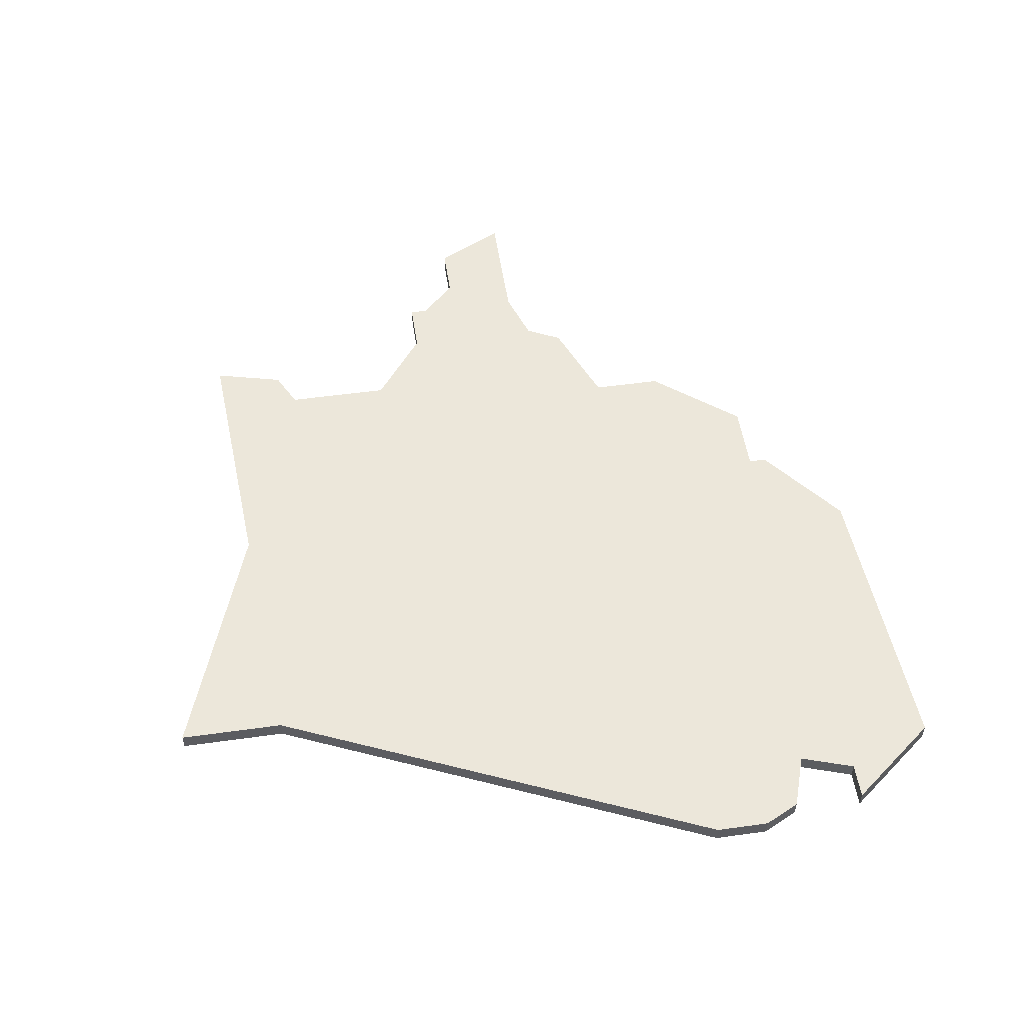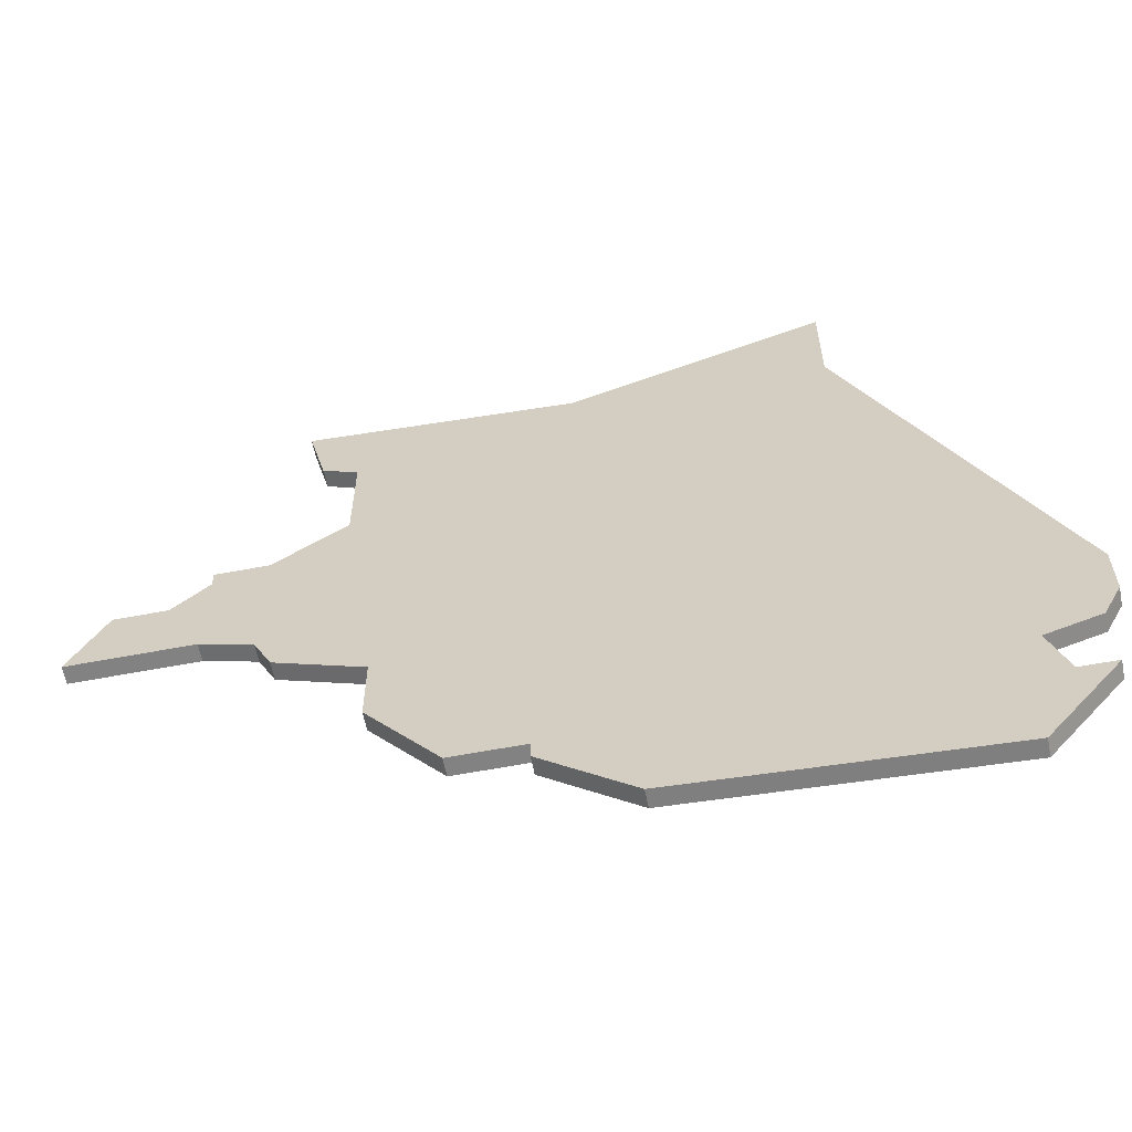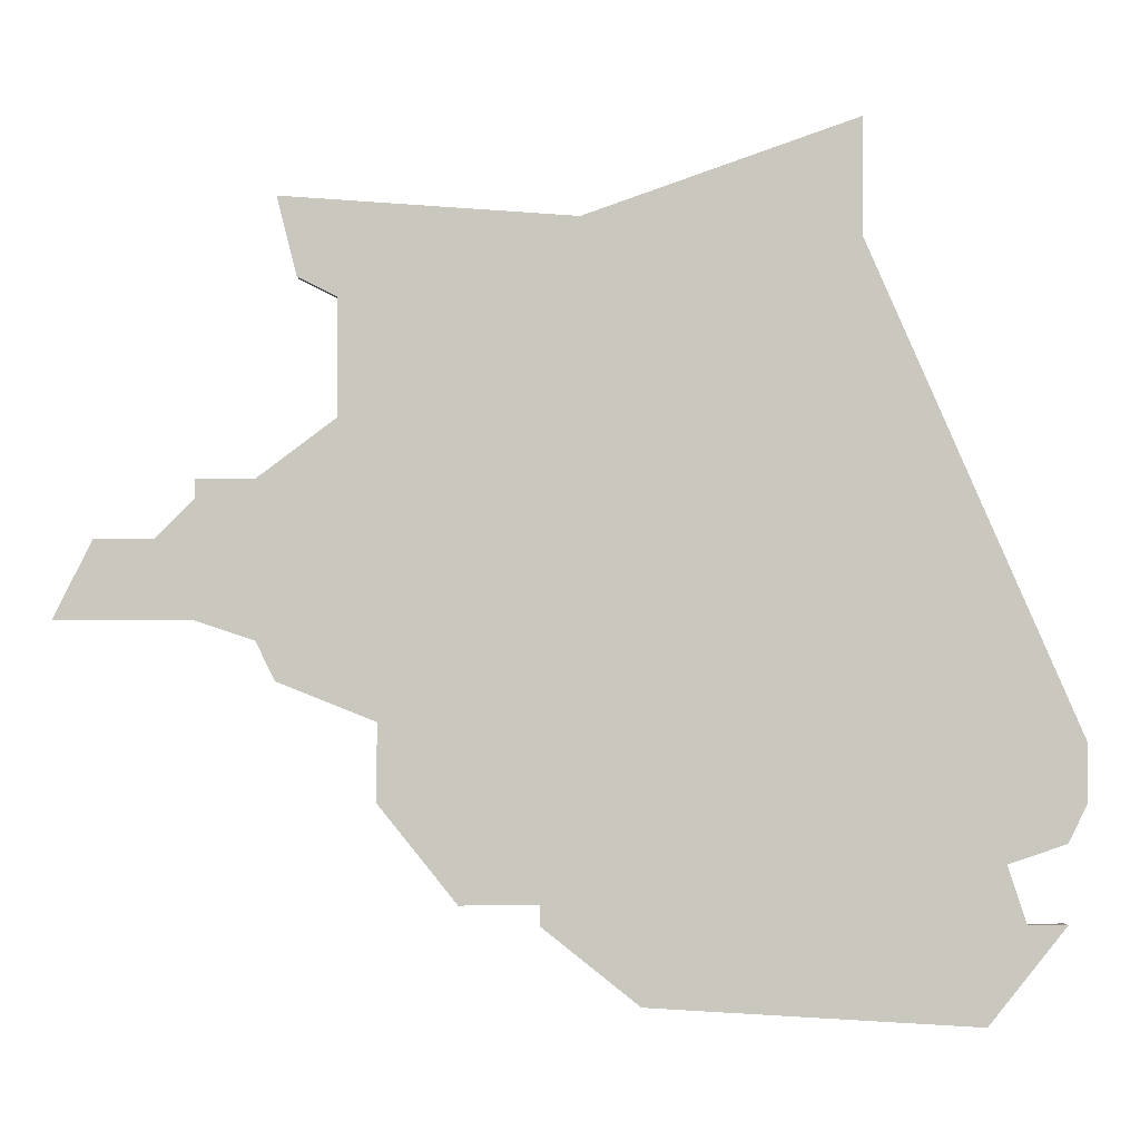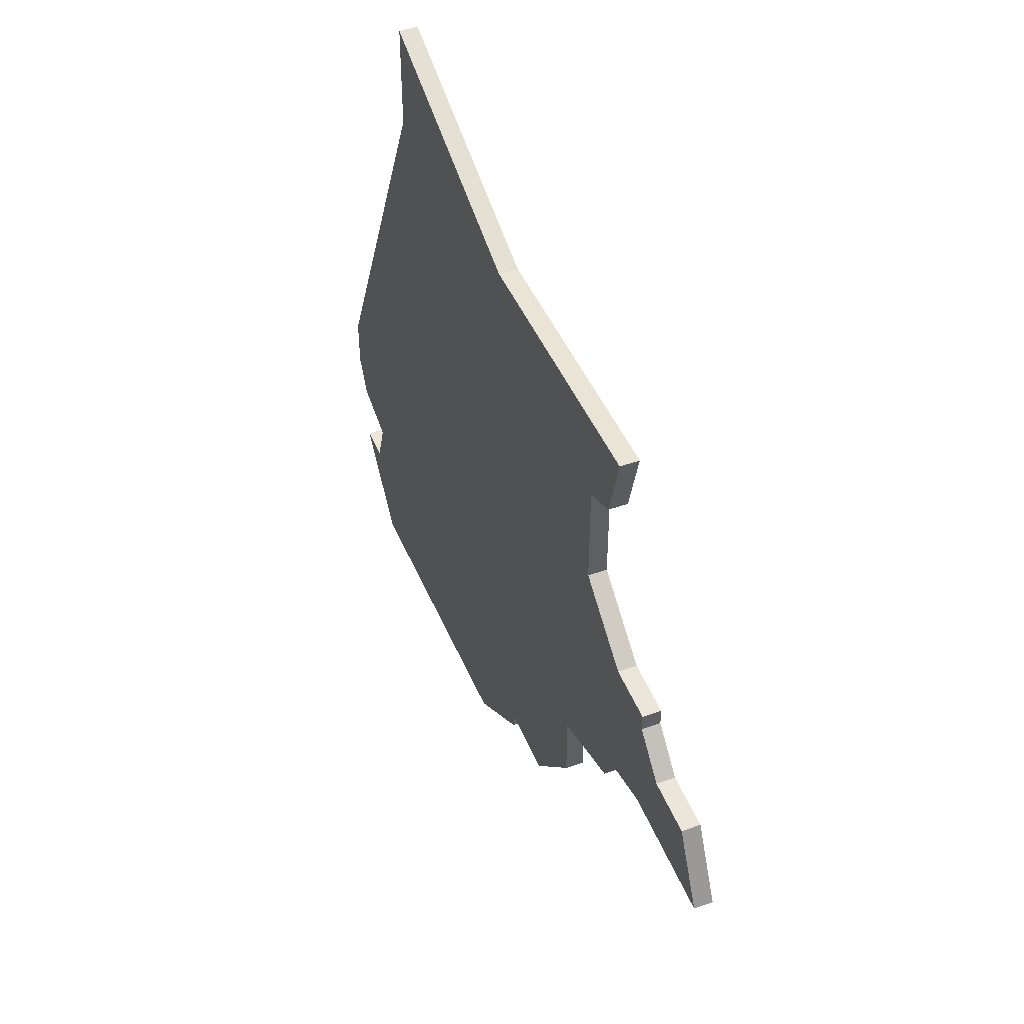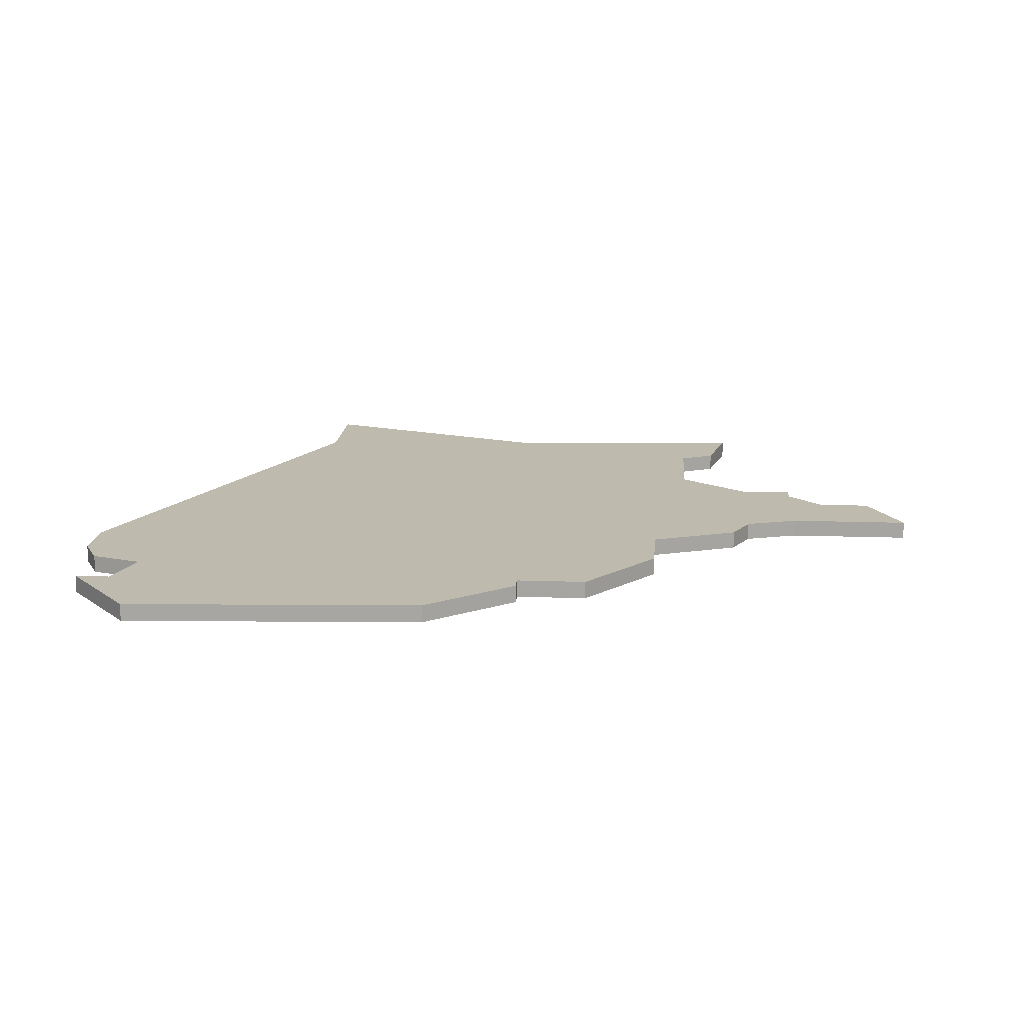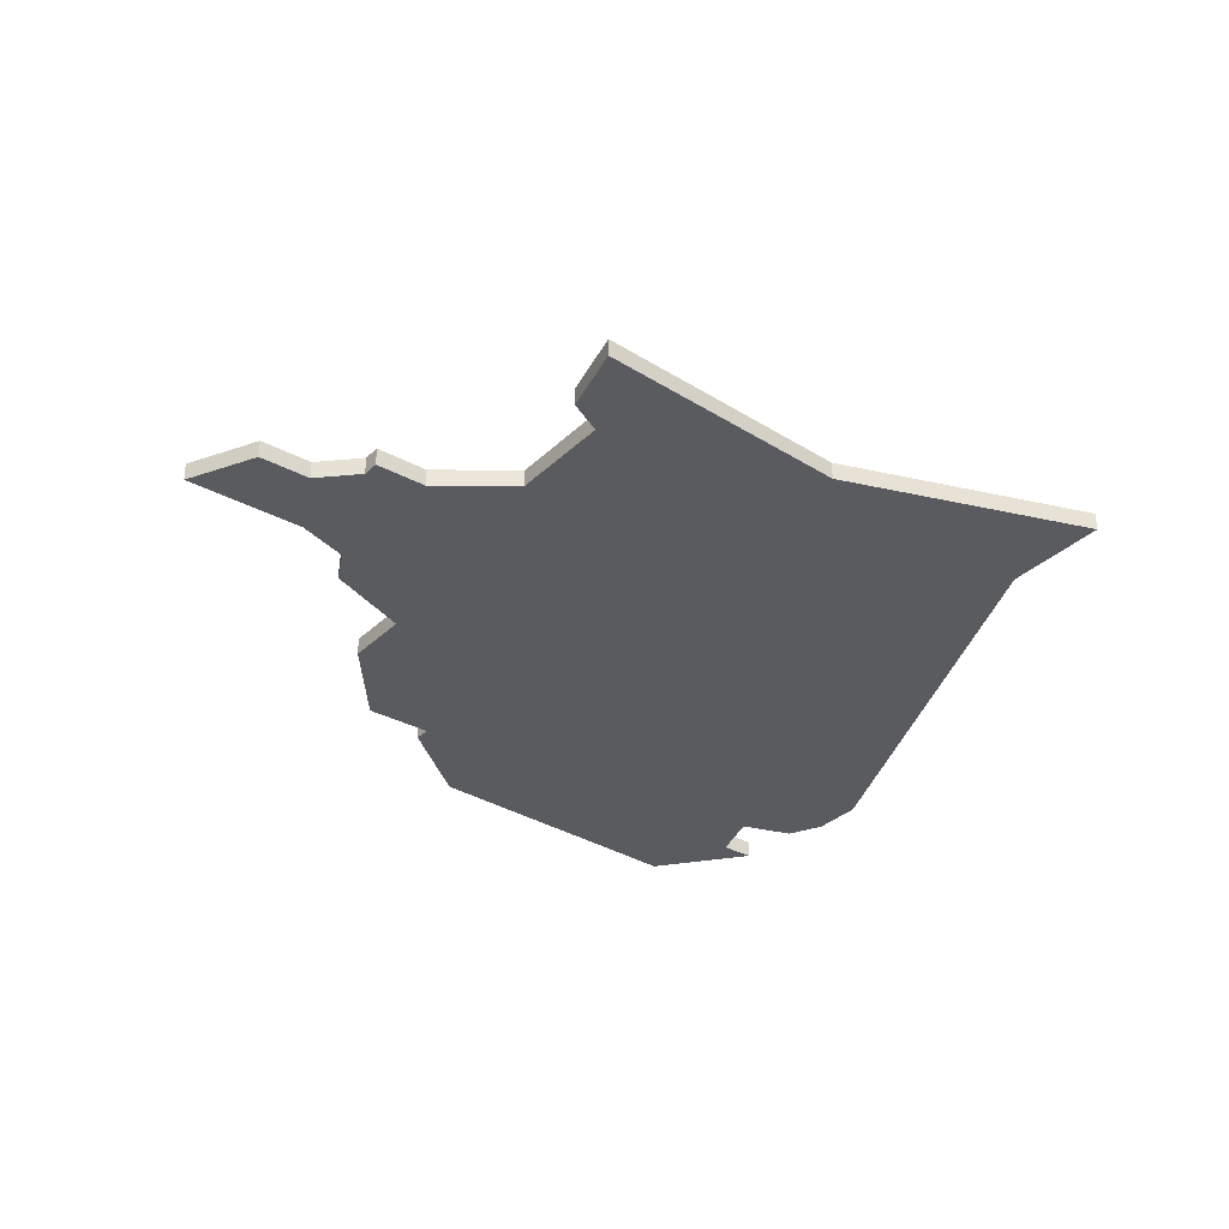
<metadata>
{"format":"obj","ext":"obj","renderer":"f3d","projection":"perspective","resolution":1024,"background":"white","views":[{"elev":52.8,"azim":-98.5,"up":"+Z"},{"elev":-60.8,"azim":-169.0,"up":"+Y"},{"elev":-1.5,"azim":179.6,"up":"+Y"},{"elev":48.4,"azim":68.3,"up":"+Y"},{"elev":15.7,"azim":4.2,"up":"+Z"},{"elev":-32.4,"azim":142.6,"up":"+Z"}]}
</metadata>
<code>
v 4102 -586 0
v 4102 -592 0
v 4091 -617 0
v 4091 -620 0
v 4092 -622 0
v 4095 -623 0
v 4094 -626 0
v 4092 -626 0
v 4096 -631 0
v 4113 -630 0
v 4118 -626 0
v 4118 -625 0
v 4122 -625 0
v 4126 -620 0
v 4126 -616 0
v 4131 -614 0
v 4132 -612 0
v 4135 -611 0
v 4142 -611 0
v 4140 -607 0
v 4137 -607 0
v 4135 -605 0
v 4135 -604 0
v 4132 -604 0
v 4128 -601 0
v 4128 -595 0
v 4130 -594 0
v 4131 -590 0
v 4116 -591 0
v 4102 -586 1
v 4102 -592 1
v 4091 -617 1
v 4091 -620 1
v 4092 -622 1
v 4095 -623 1
v 4094 -626 1
v 4092 -626 1
v 4096 -631 1
v 4113 -630 1
v 4118 -626 1
v 4118 -625 1
v 4122 -625 1
v 4126 -620 1
v 4126 -616 1
v 4131 -614 1
v 4132 -612 1
v 4135 -611 1
v 4142 -611 1
v 4140 -607 1
v 4137 -607 1
v 4135 -605 1
v 4135 -604 1
v 4132 -604 1
v 4128 -601 1
v 4128 -595 1
v 4130 -594 1
v 4131 -590 1
v 4116 -591 1
f 2 1 29
f 4 3 2
f 6 5 4
f 9 8 7
f 11 10 9
f 14 13 12
f 17 16 15
f 20 19 18
f 24 23 22
f 28 27 26
f 2 29 28
f 6 4 2
f 9 7 6
f 12 11 9
f 15 14 12
f 20 18 17
f 24 22 21
f 2 28 26
f 9 6 2
f 15 12 9
f 21 20 17
f 2 26 25
f 15 9 2
f 21 17 15
f 2 25 24
f 21 15 2
f 2 24 21
f 58 30 31
f 31 32 33
f 33 34 35
f 36 37 38
f 38 39 40
f 41 42 43
f 44 45 46
f 47 48 49
f 51 52 53
f 55 56 57
f 57 58 31
f 31 33 35
f 35 36 38
f 38 40 41
f 41 43 44
f 46 47 49
f 50 51 53
f 55 57 31
f 31 35 38
f 38 41 44
f 46 49 50
f 54 55 31
f 31 38 44
f 44 46 50
f 53 54 31
f 31 44 50
f 50 53 31
f 31 30 2
f 2 30 1
f 32 31 3
f 3 31 2
f 33 32 4
f 4 32 3
f 34 33 5
f 5 33 4
f 35 34 6
f 6 34 5
f 36 35 7
f 7 35 6
f 37 36 8
f 8 36 7
f 38 37 9
f 9 37 8
f 39 38 10
f 10 38 9
f 40 39 11
f 11 39 10
f 41 40 12
f 12 40 11
f 42 41 13
f 13 41 12
f 43 42 14
f 14 42 13
f 44 43 15
f 15 43 14
f 45 44 16
f 16 44 15
f 46 45 17
f 17 45 16
f 47 46 18
f 18 46 17
f 48 47 19
f 19 47 18
f 49 48 20
f 20 48 19
f 50 49 21
f 21 49 20
f 51 50 22
f 22 50 21
f 52 51 23
f 23 51 22
f 53 52 24
f 24 52 23
f 54 53 25
f 25 53 24
f 55 54 26
f 26 54 25
f 56 55 27
f 27 55 26
f 57 56 28
f 28 56 27
f 30 58 1
f 1 58 29
f 58 57 29
f 29 57 28

</code>
